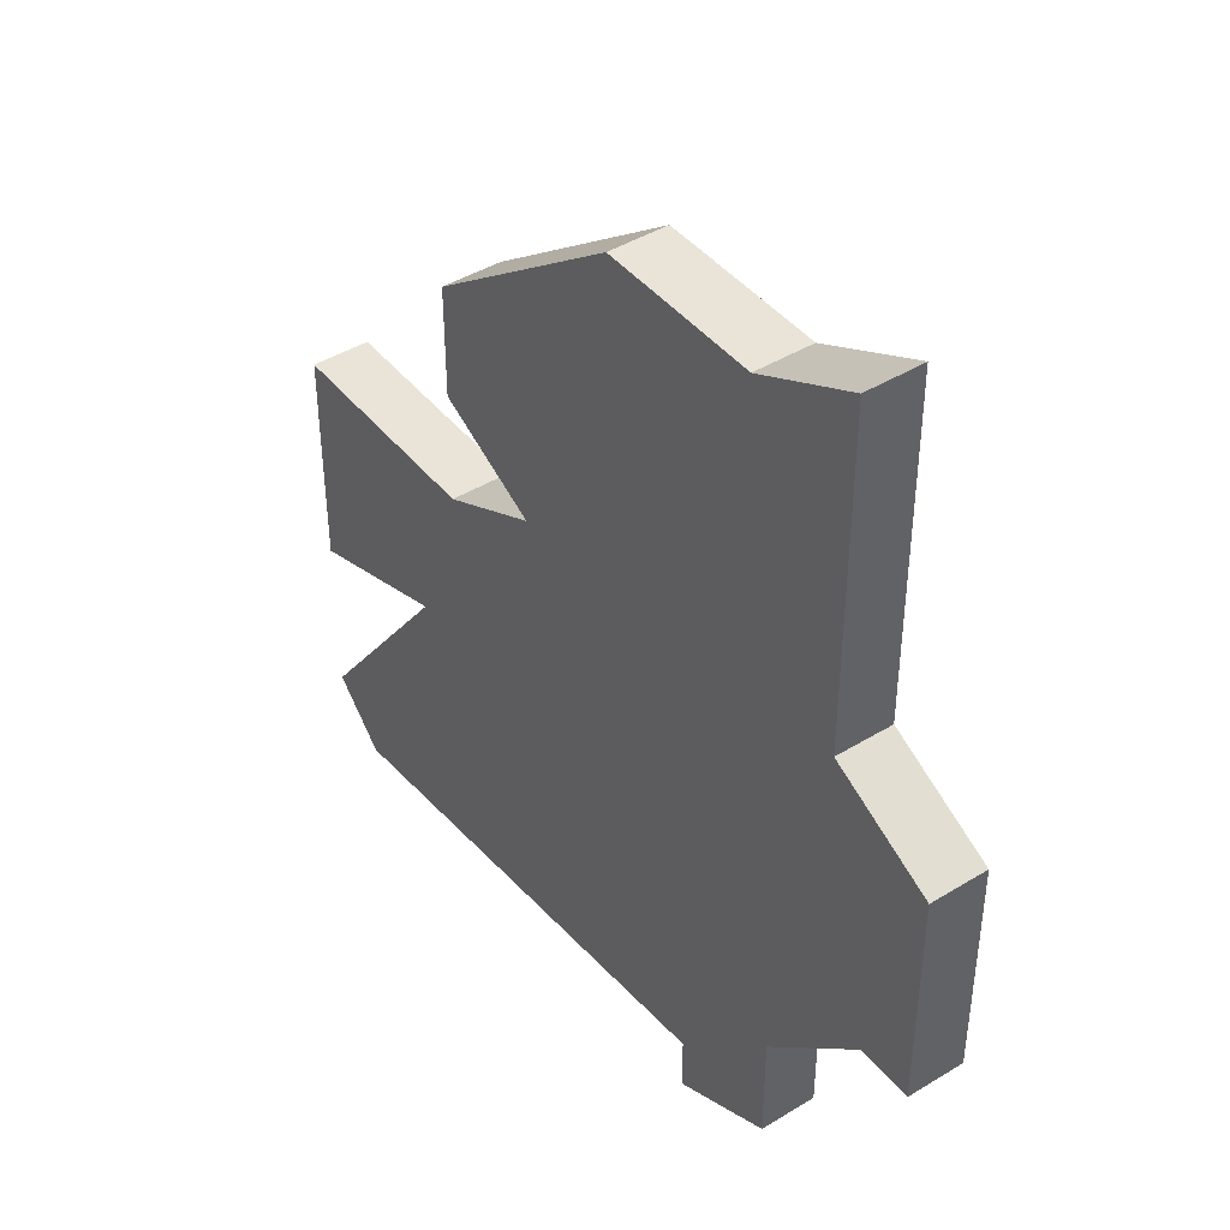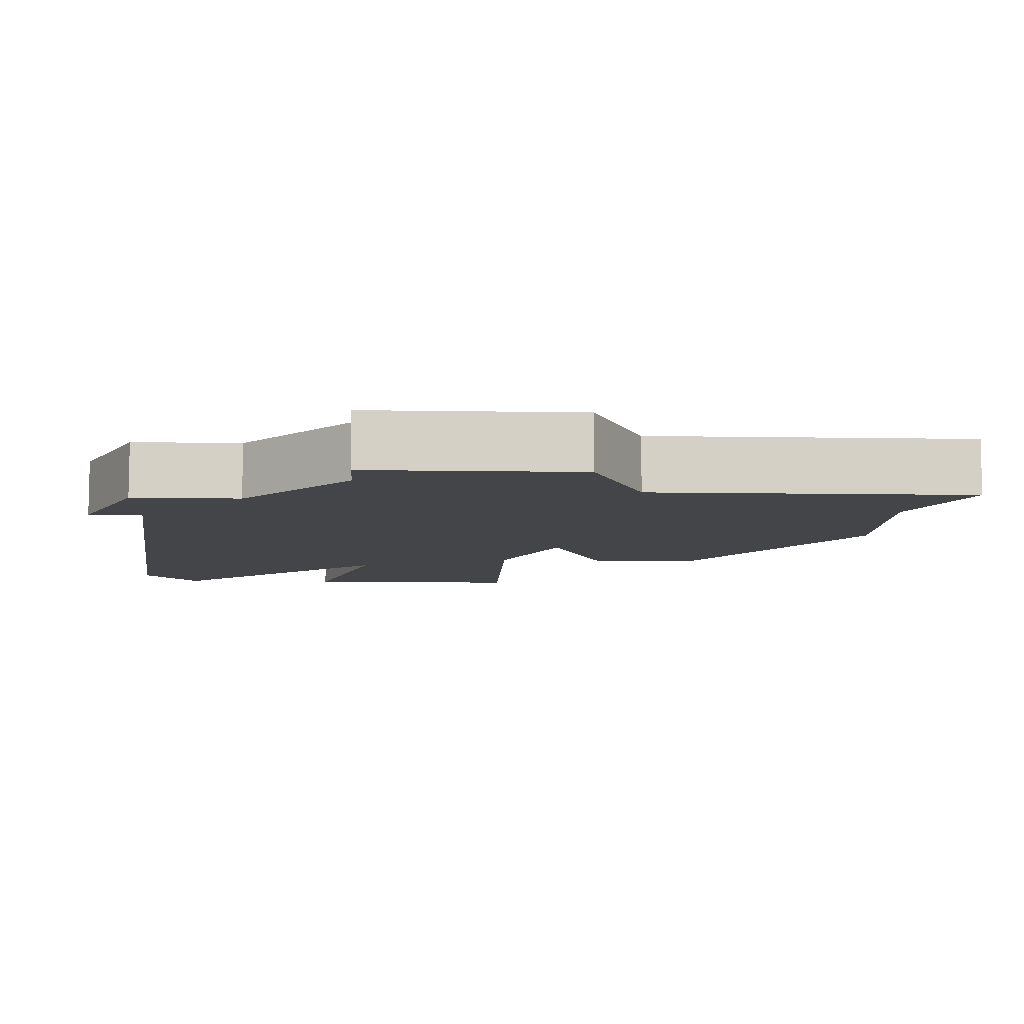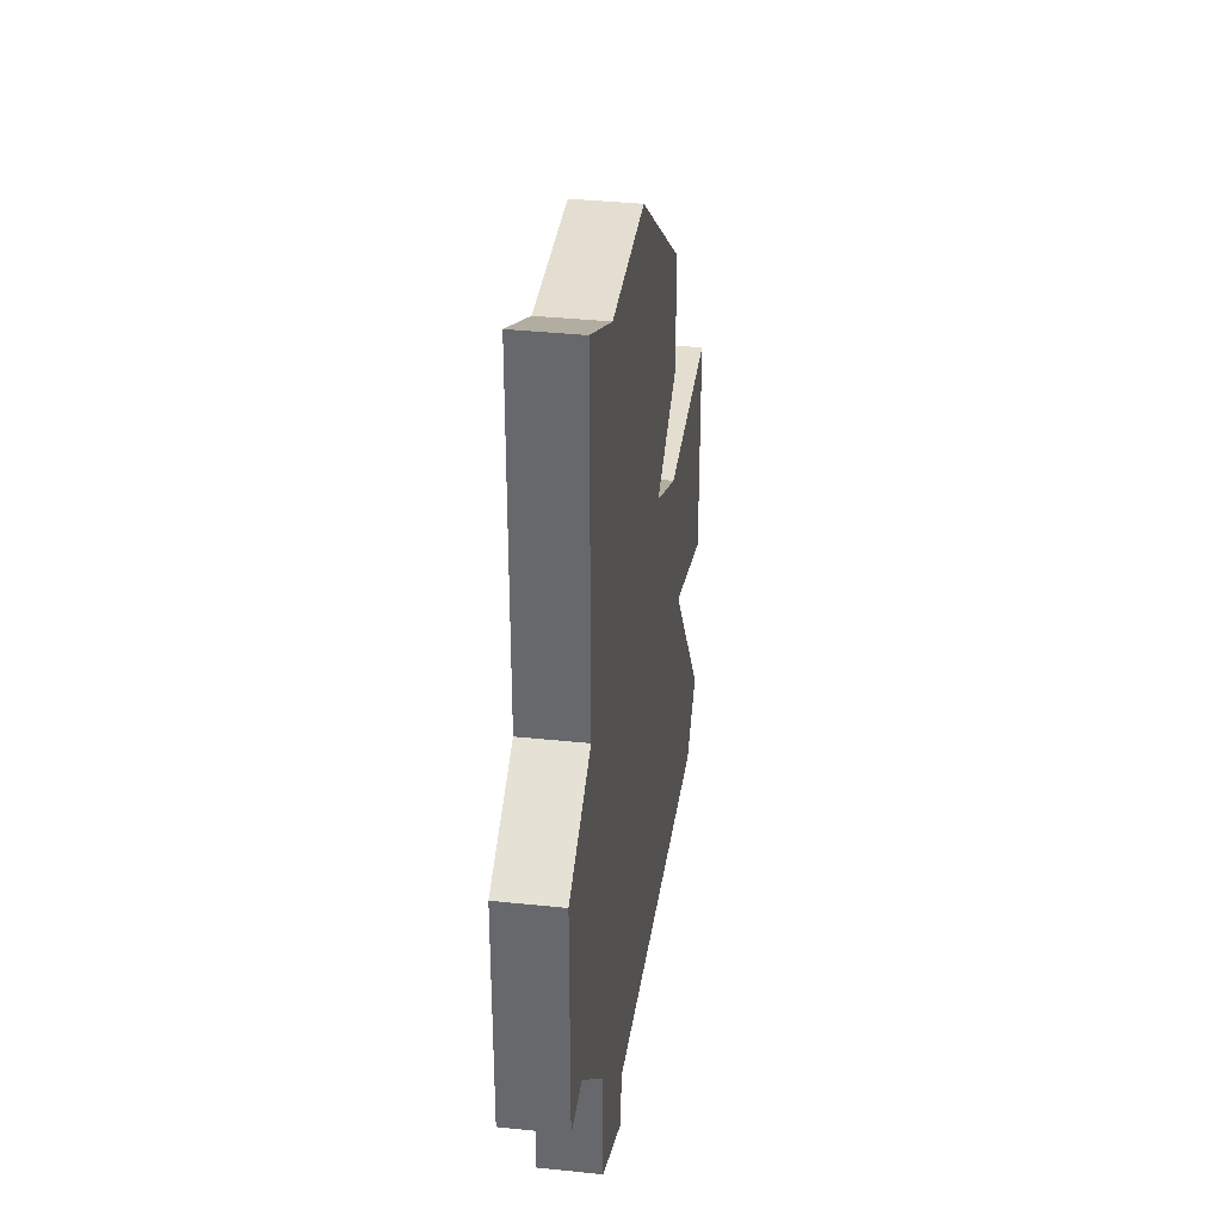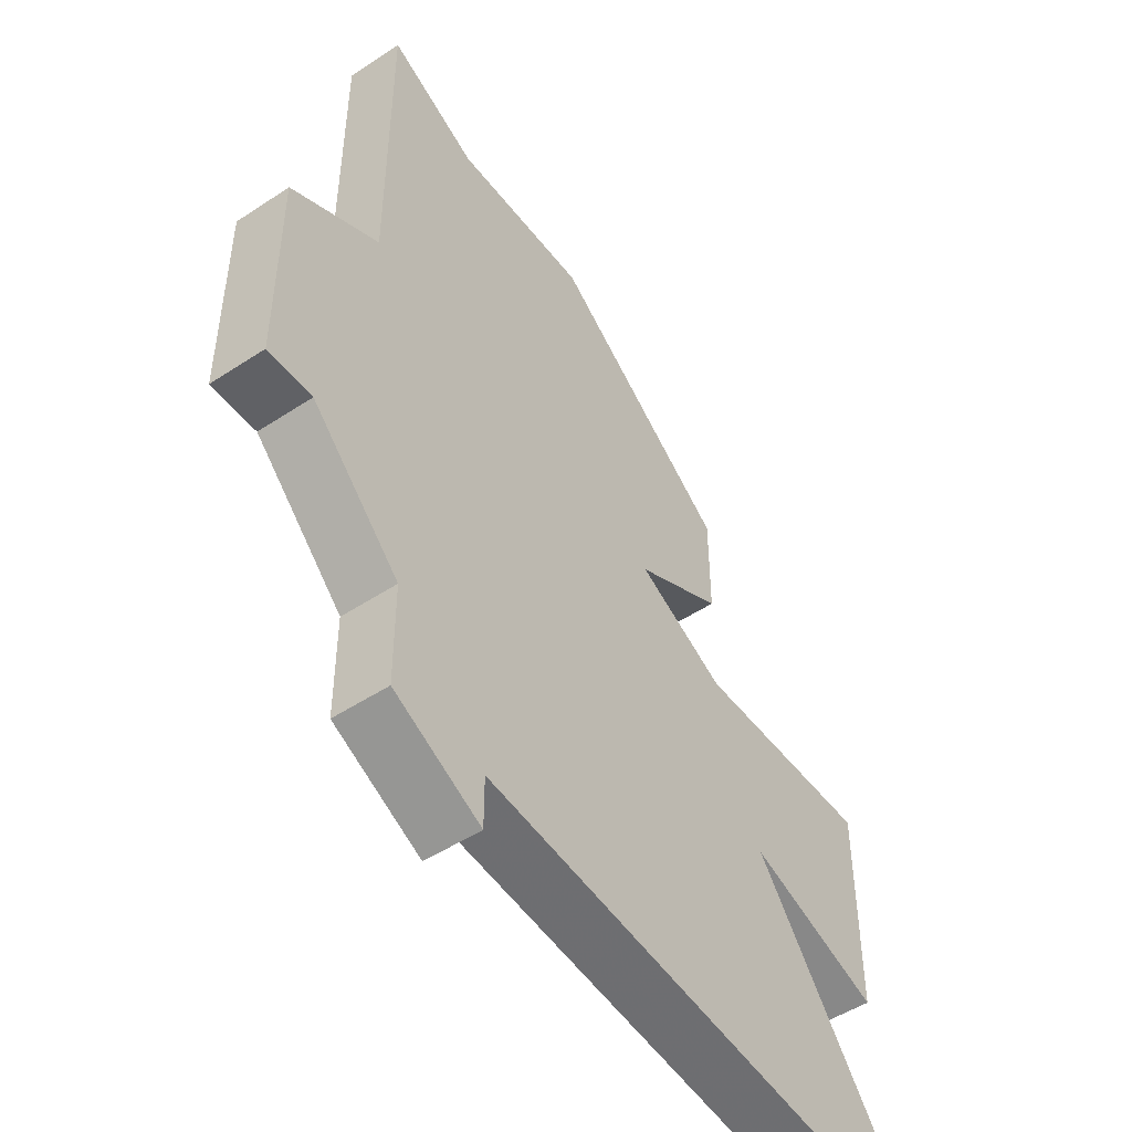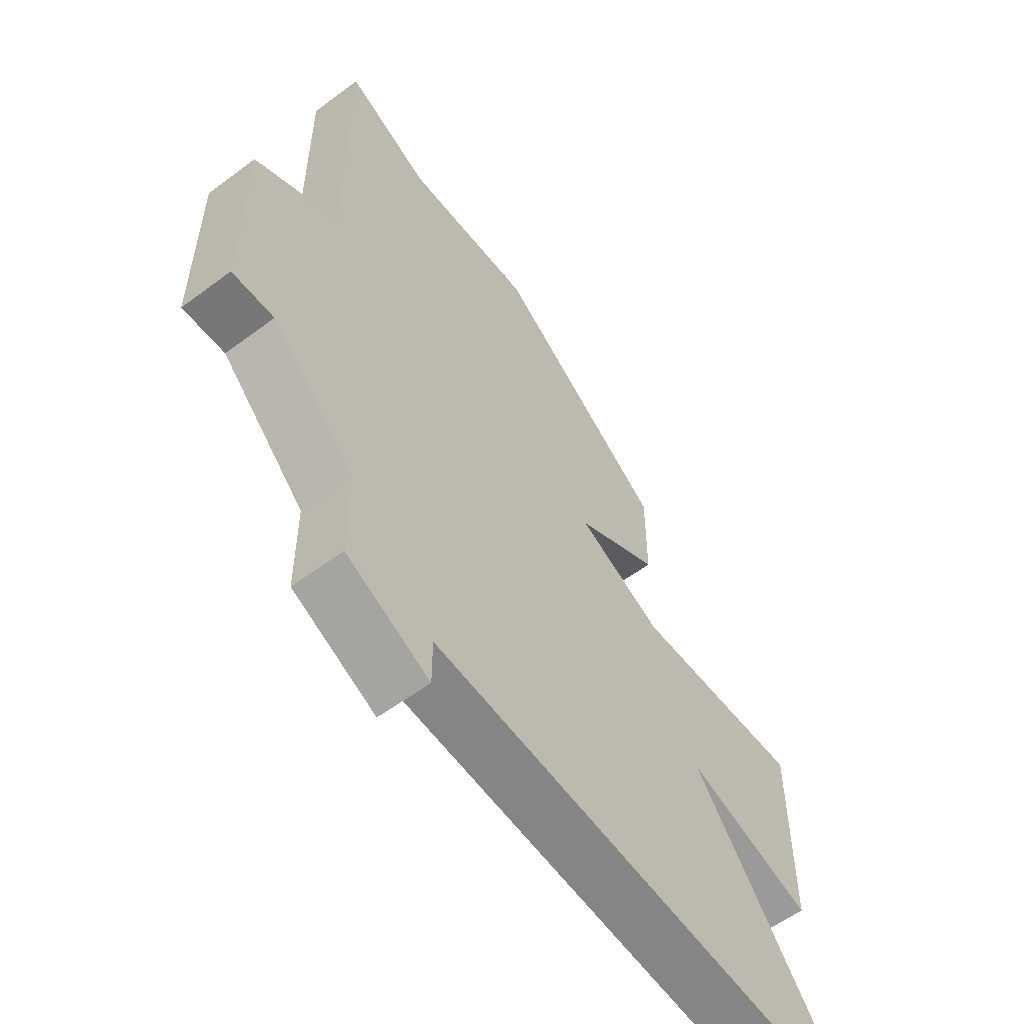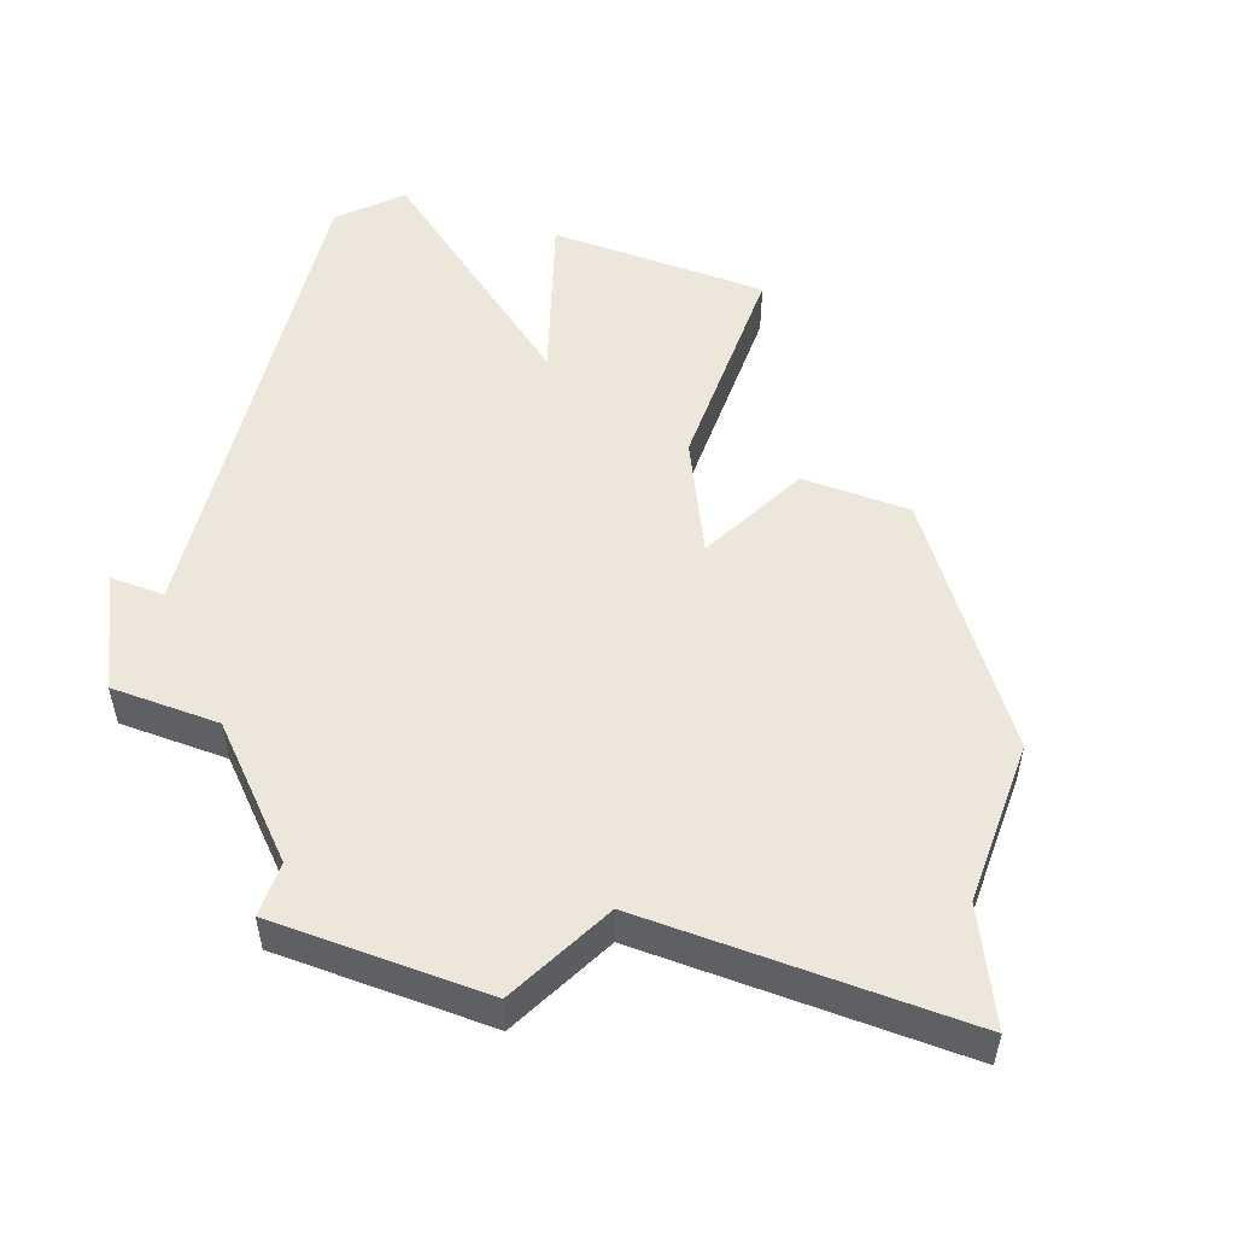
<metadata>
{"format":"obj","ext":"obj","renderer":"f3d","projection":"perspective","resolution":1024,"background":"white","views":[{"elev":43.5,"azim":54.2,"up":"+Y"},{"elev":-8.9,"azim":87.3,"up":"+Z"},{"elev":36.5,"azim":97.8,"up":"+Y"},{"elev":-49.7,"azim":126.1,"up":"+Y"},{"elev":-57.2,"azim":127.9,"up":"+Y"},{"elev":53.0,"azim":110.4,"up":"+Z"}]}
</metadata>
<code>
v 3939 -1047 0
v 3939 -1047 1
v 3938 -1043 0
v 3938 -1043 1
v 3938 -1046 0
v 3938 -1046 1
v 3938 -1039 0
v 3938 -1039 1
v 3946 -1032 0
v 3946 -1032 1
v 3953 -1042 0
v 3953 -1042 1
v 3953 -1038 0
v 3953 -1038 1
v 3944 -1038 0
v 3944 -1038 1
v 3952 -1042 0
v 3952 -1042 1
v 3951 -1037 0
v 3951 -1037 1
v 3951 -1031 0
v 3951 -1031 1
v 3942 -1035 0
v 3942 -1035 1
v 3942 -1037 0
v 3942 -1037 1
v 3942 -1039 0
v 3942 -1039 1
v 3950 -1044 0
v 3950 -1044 1
v 3950 -1046 0
v 3950 -1046 1
v 3941 -1042 0
v 3941 -1042 1
v 3949 -1032 0
v 3949 -1032 1
v 3948 -1046 0
v 3948 -1046 1
v 3948 -1047 0
v 3948 -1047 1
f 7 33 3
f 1 5 33
f 37 33 15
f 27 33 7
f 9 15 23
f 25 23 15
f 19 15 9
f 15 33 27
f 37 1 33
f 31 39 37
f 19 17 29
f 37 29 31
f 15 19 29
f 21 19 35
f 19 9 35
f 13 17 19
f 13 11 17
f 29 37 15
f 4 34 8
f 34 6 2
f 16 34 38
f 8 34 28
f 24 16 10
f 16 24 26
f 10 16 20
f 28 34 16
f 34 2 38
f 38 40 32
f 30 18 20
f 32 30 38
f 30 20 16
f 36 20 22
f 36 10 20
f 20 18 14
f 18 12 14
f 16 38 30
f 16 26 15
f 15 26 25
f 28 16 27
f 27 16 15
f 8 28 7
f 7 28 27
f 4 8 3
f 3 8 7
f 34 4 33
f 33 4 3
f 6 34 5
f 5 34 33
f 2 6 1
f 1 6 5
f 38 2 37
f 37 2 1
f 40 38 39
f 39 38 37
f 32 40 31
f 31 40 39
f 30 32 29
f 29 32 31
f 18 30 17
f 17 30 29
f 12 18 11
f 11 18 17
f 14 12 13
f 13 12 11
f 20 14 19
f 19 14 13
f 22 20 21
f 21 20 19
f 36 22 35
f 35 22 21
f 10 36 9
f 9 36 35
f 26 24 25
f 25 24 23
f 24 10 23
f 23 10 9

</code>
